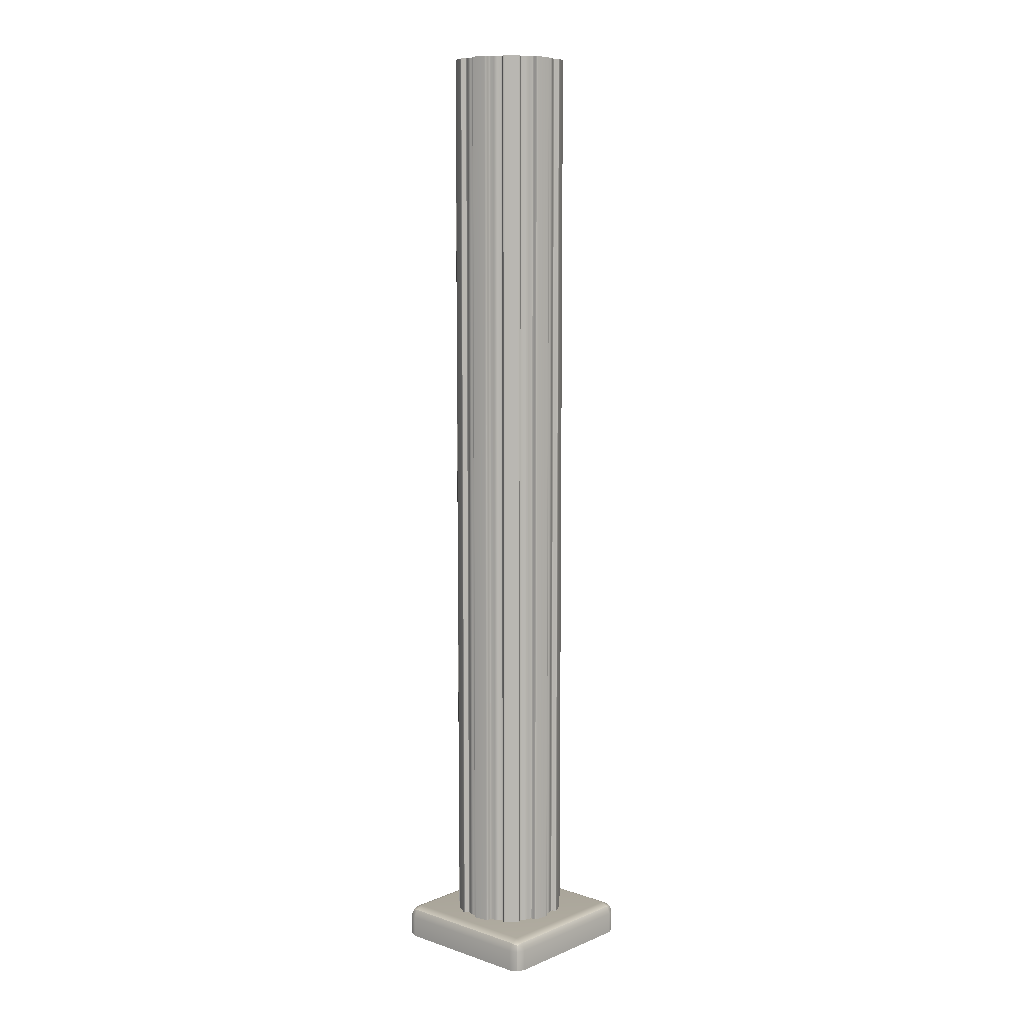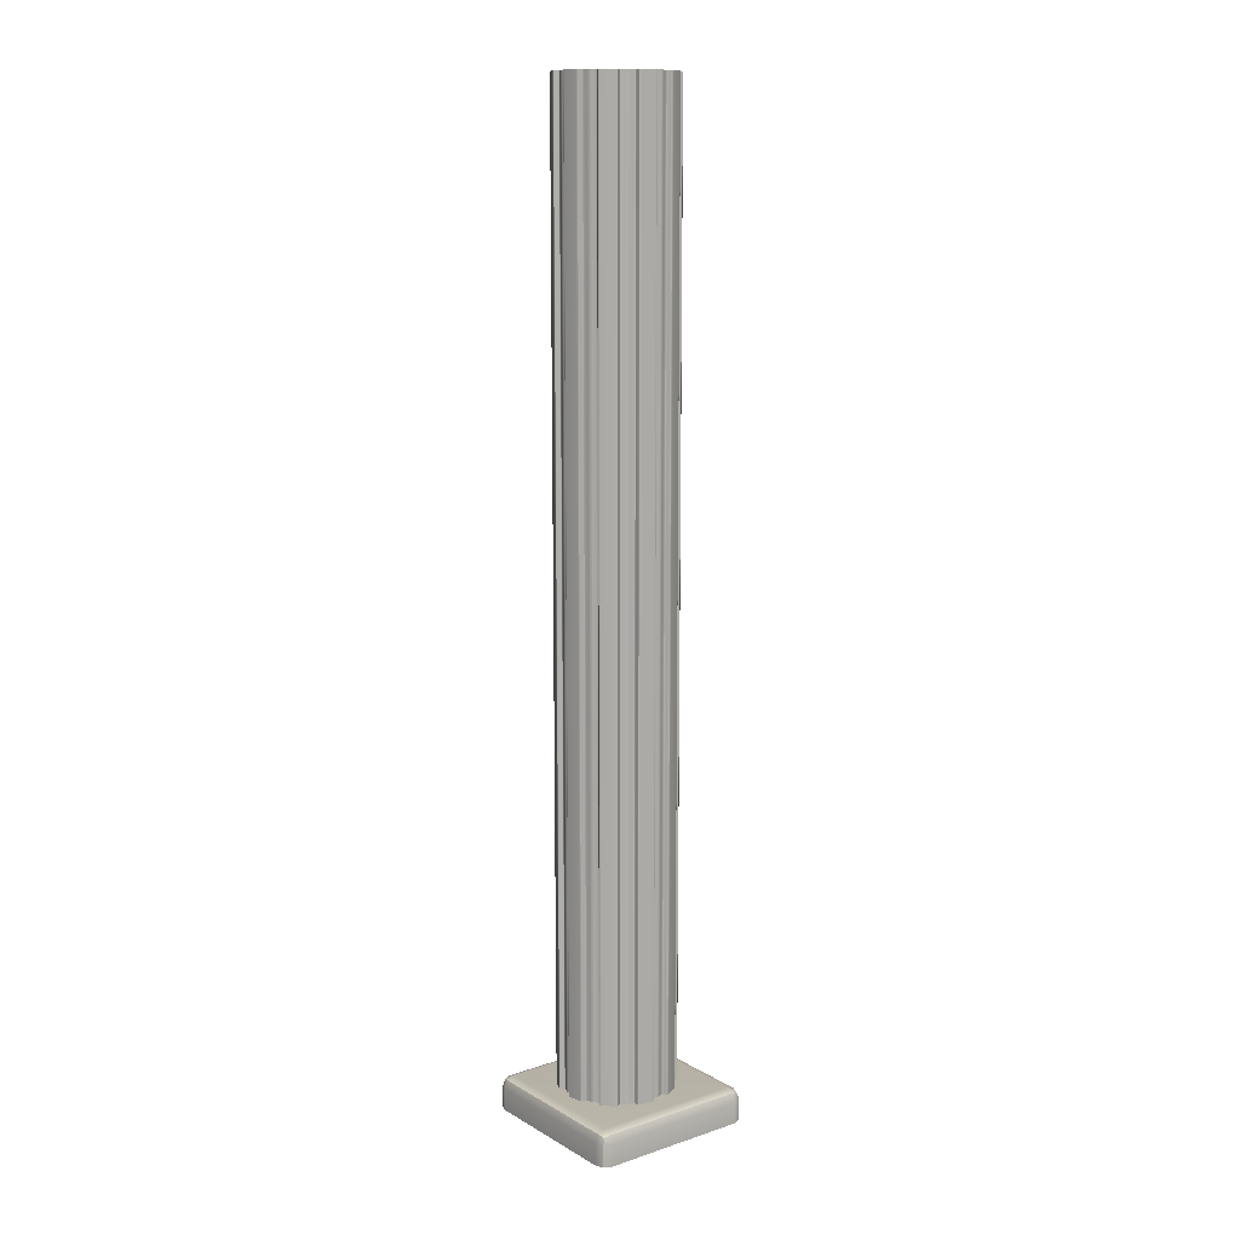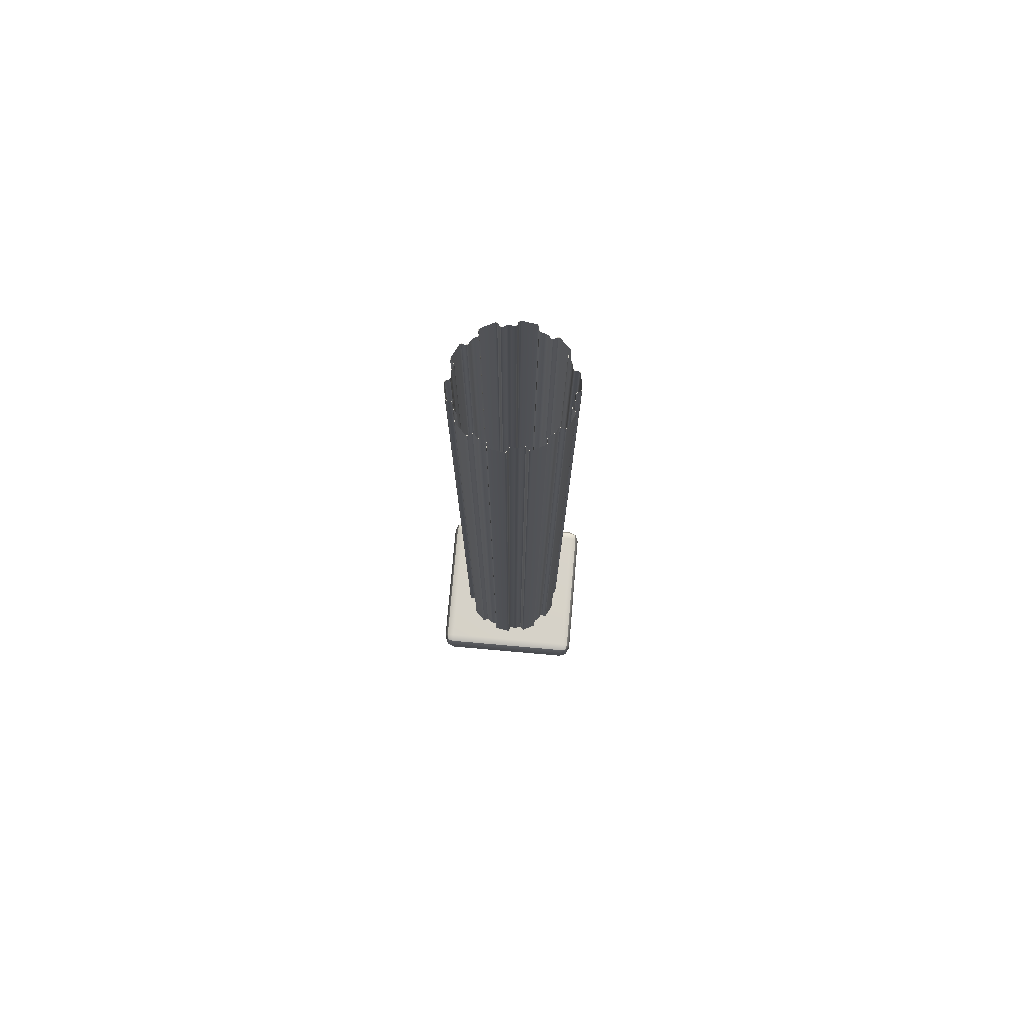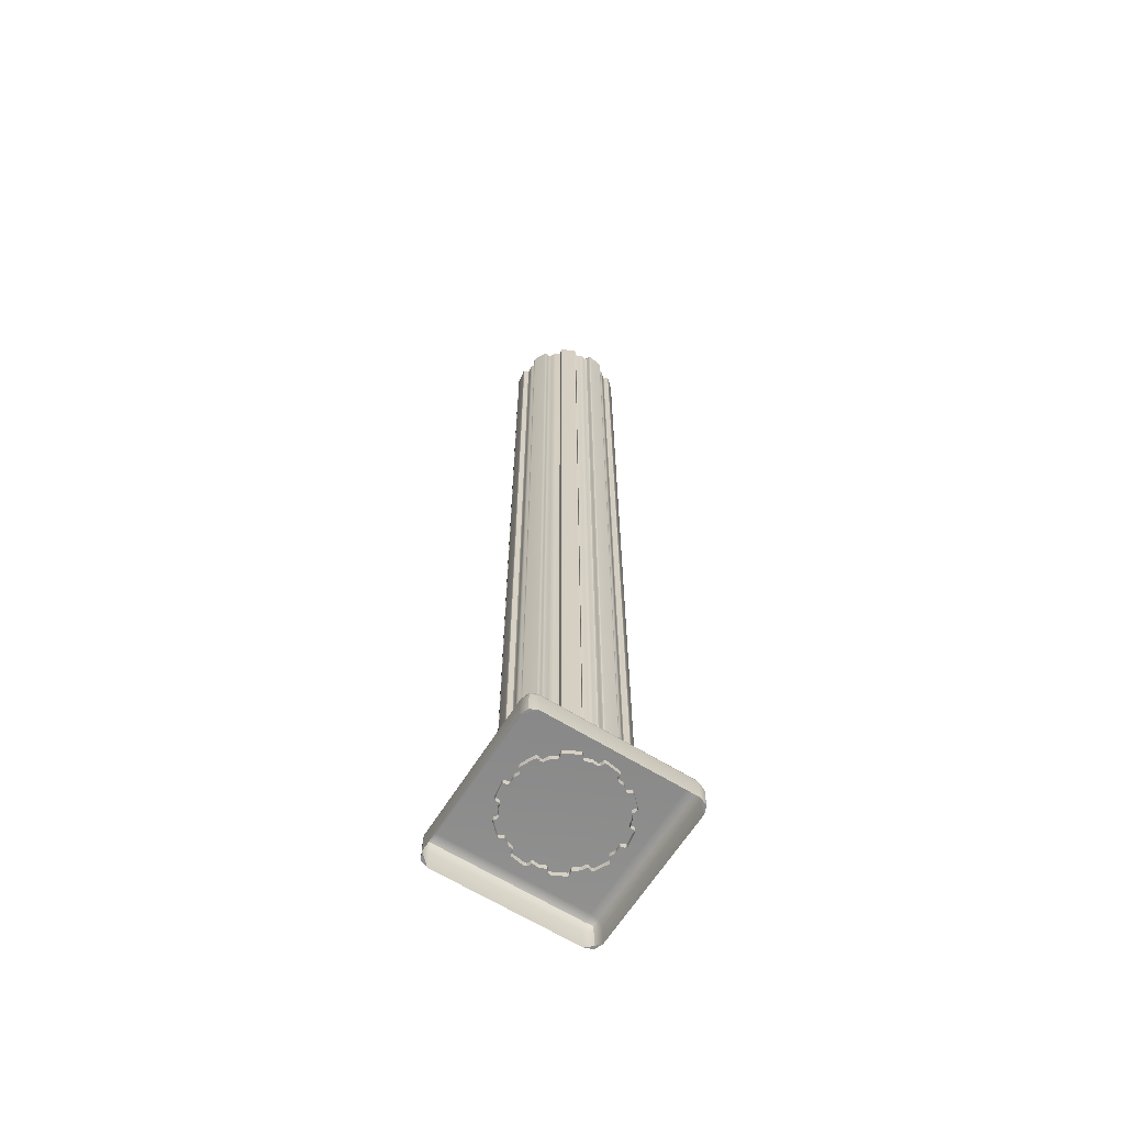
<metadata>
{"format":"obj","ext":"obj","renderer":"f3d","projection":"perspective","resolution":1024,"background":"white","views":[{"elev":8.3,"azim":132.2,"up":"+Y"},{"elev":12.3,"azim":142.5,"up":"+Y"},{"elev":77.1,"azim":5.0,"up":"+Y"},{"elev":-64.3,"azim":-122.1,"up":"+Y"}]}
</metadata>
<code>
g default
v 0.6478 0.3343 -0.171
v 0.6662 0.3343 -0.1666
v 0.6761 0.3343 -0.1504
v 0.6761 11.55 -0.1504
v 0.6662 11.55 -0.1666
v 0.6478 11.55 -0.171
v 0.5564 0.3343 -0.3853
v 0.5637 0.3343 -0.3678
v 0.5564 0.3343 -0.3502
v 0.5564 11.55 -0.3502
v 0.5637 11.55 -0.3678
v 0.5564 11.55 -0.3853
v 0.4033 0.3343 -0.5033
v 0.4208 0.3343 -0.5106
v 0.4384 0.3343 -0.5033
v 0.4384 11.55 -0.5033
v 0.4208 11.55 -0.5106
v 0.4033 11.55 -0.5033
v 0.2035 0.3343 -0.623
v 0.2196 0.3343 -0.6131
v 0.2241 0.3343 -0.5947
v 0.2241 11.55 -0.5947
v 0.2196 11.55 -0.6131
v 0.2035 11.55 -0.623
v 0.01023 0.3343 -0.6285
v 0.02014 0.3343 -0.6447
v 0.03857 0.3343 -0.6491
v 0.03857 11.55 -0.6491
v 0.02014 11.55 -0.6447
v 0.01023 11.55 -0.6285
v -0.2218 0.3343 -0.6079
v -0.2029 0.3343 -0.6094
v -0.1885 0.3343 -0.5971
v -0.1885 11.55 -0.5971
v -0.2029 11.55 -0.6094
v -0.2218 11.55 -0.6079
v -0.3814 0.3343 -0.4988
v -0.3829 0.3343 -0.5177
v -0.3706 0.3343 -0.5321
v -0.3706 11.55 -0.5321
v -0.3829 11.55 -0.5177
v -0.3814 11.55 -0.4988
v -0.557 0.3343 -0.3457
v -0.5425 0.3343 -0.358
v -0.5236 0.3343 -0.3565
v -0.5236 11.55 -0.3565
v -0.5425 11.55 -0.358
v -0.557 11.55 -0.3457
v -0.6219 0.3343 -0.1636
v -0.6342 0.3343 -0.178
v -0.6328 0.3343 -0.1969
v -0.6328 11.55 -0.1969
v -0.6342 11.55 -0.178
v -0.6219 11.55 -0.1636
v -0.674 0.3343 0.06344
v -0.6696 0.3343 0.04501
v -0.6534 0.3343 0.03511
v -0.6534 11.55 0.03511
v -0.6696 11.55 0.04501
v -0.674 11.55 0.06344
v -0.6195 0.3343 0.2489
v -0.638 0.3343 0.2445
v -0.6479 0.3343 0.2284
v -0.6479 11.55 0.2284
v -0.638 11.55 0.2445
v -0.6195 11.55 0.2489
v -0.5282 0.3343 0.4632
v -0.5355 0.3343 0.4457
v -0.5282 0.3343 0.4282
v -0.5282 11.55 0.4282
v -0.5355 11.55 0.4457
v -0.5282 11.55 0.4632
v -0.3751 0.3343 0.5813
v -0.3926 0.3343 0.5885
v -0.4101 0.3343 0.5813
v -0.4101 11.55 0.5813
v -0.3926 11.55 0.5885
v -0.3751 11.55 0.5813
v -0.1753 0.3343 0.701
v -0.1914 0.3343 0.6911
v -0.1959 0.3343 0.6726
v -0.1959 11.55 0.6726
v -0.1914 11.55 0.6911
v -0.1753 11.55 0.701
v 0.01798 0.3343 0.7065
v 0.008078 0.3343 0.7227
v -0.01035 0.3343 0.7271
v -0.01035 11.55 0.7271
v 0.008078 11.55 0.7227
v 0.01798 11.55 0.7065
v 0.25 0.3343 0.6859
v 0.2311 0.3343 0.6873
v 0.2167 0.3343 0.675
v 0.2167 11.55 0.675
v 0.2311 11.55 0.6873
v 0.25 11.55 0.6859
v 0.4096 0.3343 0.5767
v 0.4111 0.3343 0.5956
v 0.3988 0.3343 0.61
v 0.3988 11.55 0.61
v 0.4111 11.55 0.5956
v 0.4096 11.55 0.5767
v 0.5852 0.3343 0.4237
v 0.5708 0.3343 0.436
v 0.5519 0.3343 0.4345
v 0.5519 11.55 0.4345
v 0.5708 11.55 0.436
v 0.5852 11.55 0.4237
v 0.6502 0.3343 0.2416
v 0.6625 0.3343 0.256
v 0.661 0.3343 0.2749
v 0.661 11.55 0.2749
v 0.6625 11.55 0.256
v 0.6502 11.55 0.2416
v 0.7022 0.3343 0.01452
v 0.6978 0.3343 0.03295
v 0.6816 0.3343 0.04285
v 0.6816 11.55 0.04285
v 0.6978 11.55 0.03295
v 0.7022 11.55 0.01452
v 0.5968 0.3343 -0.188
v 0.6066 0.3343 -0.1718
v 0.625 0.3343 -0.1674
v 0.625 11.55 -0.1674
v 0.6066 11.55 -0.1718
v 0.5968 11.55 -0.188
v 0.5401 0.3343 -0.334
v 0.5329 0.3343 -0.3165
v 0.5402 0.3343 -0.299
v 0.5402 11.55 -0.299
v 0.5329 11.55 -0.3165
v 0.5401 11.55 -0.334
v 0.3521 0.3343 -0.4871
v 0.3696 0.3343 -0.4798
v 0.3871 0.3343 -0.4871
v 0.3871 11.55 -0.4871
v 0.3696 11.55 -0.4798
v 0.3521 11.55 -0.4871
v 0.2205 0.3343 -0.5719
v 0.2249 0.3343 -0.5535
v 0.2411 0.3343 -0.5437
v 0.2411 11.55 -0.5437
v 0.2249 11.55 -0.5535
v 0.2205 11.55 -0.5719
v -0.02168 0.3343 -0.5853
v -0.003272 0.3343 -0.5897
v 0.006633 0.3343 -0.6058
v 0.006633 11.55 -0.6058
v -0.003272 11.55 -0.5897
v -0.02168 11.55 -0.5853
v -0.178 0.3343 -0.5766
v -0.1636 0.3343 -0.5643
v -0.1448 0.3343 -0.5658
v -0.1448 11.55 -0.5658
v -0.1636 11.55 -0.5643
v -0.178 11.55 -0.5766
v -0.3818 0.3343 -0.4451
v -0.3695 0.3343 -0.4594
v -0.3709 0.3343 -0.4783
v -0.3709 11.55 -0.4783
v -0.3695 11.55 -0.4594
v -0.3818 11.55 -0.4451
v -0.5031 0.3343 -0.3461
v -0.4843 0.3343 -0.3446
v -0.4699 0.3343 -0.3569
v -0.4699 11.55 -0.3569
v -0.4843 11.55 -0.3446
v -0.5031 11.55 -0.3461
v -0.5907 0.3343 -0.1199
v -0.5892 0.3343 -0.1388
v -0.6014 0.3343 -0.1532
v -0.6014 11.55 -0.1532
v -0.5892 11.55 -0.1388
v -0.5907 11.55 -0.1199
v -0.6307 0.3343 0.03151
v -0.6146 0.3343 0.0216
v -0.6102 0.3343 0.003191
v -0.6102 11.55 0.003191
v -0.6146 11.55 0.0216
v -0.6307 11.55 0.03151
v -0.5686 0.3343 0.2659
v -0.5784 0.3343 0.2498
v -0.5968 0.3343 0.2453
v -0.5968 11.55 0.2453
v -0.5784 11.55 0.2498
v -0.5686 11.55 0.2659
v -0.5119 0.3343 0.4119
v -0.5047 0.3343 0.3944
v -0.512 0.3343 0.377
v -0.512 11.55 0.377
v -0.5047 11.55 0.3944
v -0.5119 11.55 0.4119
v -0.3239 0.3343 0.5651
v -0.3414 0.3343 0.5578
v -0.3588 0.3343 0.565
v -0.3588 11.55 0.565
v -0.3414 11.55 0.5578
v -0.3239 11.55 0.5651
v -0.1923 0.3343 0.6499
v -0.1967 0.3343 0.6315
v -0.2129 0.3343 0.6217
v -0.2129 11.55 0.6217
v -0.1967 11.55 0.6315
v -0.1923 11.55 0.6499
v 0.0499 0.3343 0.6633
v 0.03149 0.3343 0.6677
v 0.02158 0.3343 0.6838
v 0.02158 11.55 0.6838
v 0.03149 11.55 0.6677
v 0.0499 11.55 0.6633
v 0.2062 0.3343 0.6545
v 0.1918 0.3343 0.6423
v 0.173 0.3343 0.6438
v 0.173 11.55 0.6438
v 0.1918 11.55 0.6423
v 0.2062 11.55 0.6545
v 0.41 0.3343 0.523
v 0.3977 0.3343 0.5374
v 0.3992 0.3343 0.5562
v 0.3992 11.55 0.5562
v 0.3977 11.55 0.5374
v 0.41 11.55 0.523
v 0.5314 0.3343 0.424
v 0.5125 0.3343 0.4226
v 0.4982 0.3343 0.4349
v 0.4982 11.55 0.4349
v 0.5125 11.55 0.4226
v 0.5314 11.55 0.424
v 0.6189 0.3343 0.1979
v 0.6174 0.3343 0.2167
v 0.6296 0.3343 0.2311
v 0.6296 11.55 0.2311
v 0.6174 11.55 0.2167
v 0.6189 11.55 0.1979
v 0.6589 0.3343 0.04646
v 0.6428 0.3343 0.05636
v 0.6384 0.3343 0.07477
v 0.6384 11.55 0.07477
v 0.6428 11.55 0.05636
v 0.6589 11.55 0.04646
v 0.5693 0.3343 -0.2703
v 0.5833 0.3343 -0.251
v 0.5906 0.3343 -0.2284
v 0.5906 11.55 -0.2284
v 0.5833 11.55 -0.251
v 0.5693 11.55 -0.2703
v 0.2815 0.3343 -0.5375
v 0.3041 0.3343 -0.5302
v 0.3234 0.3343 -0.5162
v 0.3234 11.55 -0.5162
v 0.3041 11.55 -0.5302
v 0.2815 11.55 -0.5375
v -0.1085 0.3343 -0.5846
v -0.08583 0.3343 -0.592
v -0.06201 0.3343 -0.5919
v -0.06201 11.55 -0.5919
v -0.08583 11.55 -0.592
v -0.1085 11.55 -0.5846
v -0.4516 0.3343 -0.3934
v -0.4376 0.3343 -0.4128
v -0.4183 0.3343 -0.4267
v -0.4183 11.55 -0.4267
v -0.4376 11.55 -0.4128
v -0.4516 11.55 -0.3934
v -0.6168 0.3343 -0.03714
v -0.6169 0.3343 -0.06096
v -0.6095 0.3343 -0.08359
v -0.6095 11.55 -0.08359
v -0.6169 11.55 -0.06096
v -0.6168 11.55 -0.03714
v -0.5411 0.3343 0.3482
v -0.5551 0.3343 0.329
v -0.5624 0.3343 0.3063
v -0.5624 11.55 0.3063
v -0.5551 11.55 0.329
v -0.5411 11.55 0.3482
v -0.2533 0.3343 0.6155
v -0.2759 0.3343 0.6082
v -0.2952 0.3343 0.5942
v -0.2952 11.55 0.5942
v -0.2759 11.55 0.6082
v -0.2533 11.55 0.6155
v 0.1367 0.3343 0.6625
v 0.114 0.3343 0.67
v 0.09023 0.3343 0.6699
v 0.09023 11.55 0.6699
v 0.114 11.55 0.67
v 0.1367 11.55 0.6625
v 0.4798 0.3343 0.4714
v 0.4658 0.3343 0.4907
v 0.4465 0.3343 0.5047
v 0.4465 11.55 0.5047
v 0.4658 11.55 0.4907
v 0.4798 11.55 0.4714
v 0.645 0.3343 0.1151
v 0.6451 0.3343 0.1389
v 0.6377 0.3343 0.1616
v 0.6377 11.55 0.1616
v 0.6451 11.55 0.1389
v 0.645 11.55 0.1151
v -0.8655 0.3941 0.8655
v -0.9606 0.3547 0.8655
v -1 0.2596 0.8655
v -0.9606 0.2596 0.9606
v -0.8655 0.2596 1
v -0.8655 0.3547 0.9606
v 1 0.2596 0.8655
v 0.9606 0.3547 0.8655
v 0.8655 0.3941 0.8655
v 0.8655 0.3547 0.9606
v 0.8655 0.2596 1
v 0.9606 0.2596 0.9606
v -0.8655 0.2596 -1
v -0.9606 0.2596 -0.9606
v -1 0.2596 -0.8655
v -0.9606 0.3547 -0.8655
v -0.8655 0.3941 -0.8655
v -0.8655 0.3547 -0.9606
v 1 0.2596 -0.8655
v 0.9606 0.2596 -0.9606
v 0.8655 0.2596 -1
v 0.8655 0.3547 -0.9606
v 0.8655 0.3941 -0.8655
v 0.9606 0.3547 -0.8655
v -0.8655 0 1
v -0.9606 0 0.9606
v -1 0 0.8655
v 1 0 0.8655
v 0.9606 0 0.9606
v 0.8655 0 1
v -1 0 -0.8655
v -0.9606 0 -0.9606
v -0.8655 0 -1
v 0.8655 0 -1
v 0.9606 0 -0.9606
v 1 0 -0.8655
v -0.942 0.3361 0.942
v 0.942 0.3361 0.942
v -0.942 0.3361 -0.942
v 0.942 0.3361 -0.942
g Pillar
f 12 7 15 16
f 24 19 27 28
f 36 31 39 40
f 48 43 51 52
f 60 55 63 64
f 72 67 75 76
f 84 79 87 88
f 96 91 99 100
f 108 103 111 112
f 120 115 3 4
f 6 1 123 124
f 9 10 132 127
f 18 13 135 136
f 21 22 144 139
f 30 25 147 148
f 33 34 156 151
f 42 37 159 160
f 45 46 168 163
f 54 49 171 172
f 57 58 180 175
f 66 61 183 184
f 69 70 192 187
f 78 73 195 196
f 81 82 204 199
f 90 85 207 208
f 93 94 216 211
f 102 97 219 220
f 105 106 228 223
f 114 109 231 232
f 117 118 240 235
f 126 121 243 244
f 129 130 246 241
f 138 133 249 250
f 141 142 252 247
f 150 145 255 256
f 153 154 258 253
f 162 157 261 262
f 165 166 264 259
f 174 169 267 268
f 177 178 270 265
f 186 181 273 274
f 189 190 276 271
f 198 193 279 280
f 201 202 282 277
f 210 205 285 286
f 213 214 288 283
f 222 217 291 292
f 225 226 294 289
f 234 229 297 298
f 237 238 300 295
f 3 2 5 4
f 2 1 6 5
f 9 8 11 10
f 8 7 12 11
f 15 14 17 16
f 14 13 18 17
f 21 20 23 22
f 20 19 24 23
f 27 26 29 28
f 26 25 30 29
f 33 32 35 34
f 32 31 36 35
f 39 38 41 40
f 38 37 42 41
f 45 44 47 46
f 44 43 48 47
f 51 50 53 52
f 50 49 54 53
f 57 56 59 58
f 56 55 60 59
f 63 62 65 64
f 62 61 66 65
f 69 68 71 70
f 68 67 72 71
f 75 74 77 76
f 74 73 78 77
f 81 80 83 82
f 80 79 84 83
f 87 86 89 88
f 86 85 90 89
f 93 92 95 94
f 92 91 96 95
f 99 98 101 100
f 98 97 102 101
f 105 104 107 106
f 104 103 108 107
f 111 110 113 112
f 110 109 114 113
f 117 116 119 118
f 116 115 120 119
f 123 122 125 124
f 122 121 126 125
f 129 128 131 130
f 128 127 132 131
f 135 134 137 136
f 134 133 138 137
f 141 140 143 142
f 140 139 144 143
f 147 146 149 148
f 146 145 150 149
f 153 152 155 154
f 152 151 156 155
f 159 158 161 160
f 158 157 162 161
f 165 164 167 166
f 164 163 168 167
f 171 170 173 172
f 170 169 174 173
f 177 176 179 178
f 176 175 180 179
f 183 182 185 184
f 182 181 186 185
f 189 188 191 190
f 188 187 192 191
f 195 194 197 196
f 194 193 198 197
f 201 200 203 202
f 200 199 204 203
f 207 206 209 208
f 206 205 210 209
f 213 212 215 214
f 212 211 216 215
f 219 218 221 220
f 218 217 222 221
f 225 224 227 226
f 224 223 228 227
f 231 230 233 232
f 230 229 234 233
f 237 236 239 238
f 236 235 240 239
f 243 242 245 244
f 242 241 246 245
f 249 248 251 250
f 248 247 252 251
f 255 254 257 256
f 254 253 258 257
f 261 260 263 262
f 260 259 264 263
f 267 266 269 268
f 266 265 270 269
f 273 272 275 274
f 272 271 276 275
f 279 278 281 280
f 278 277 282 281
f 285 284 287 286
f 284 283 288 287
f 291 290 293 292
f 290 289 294 293
f 297 296 299 298
f 296 295 300 299
f 1 2 3
f 4 5 6
f 7 8 9
f 10 11 12
f 13 14 15
f 16 17 18
f 19 20 21
f 22 23 24
f 25 26 27
f 28 29 30
f 31 32 33
f 34 35 36
f 37 38 39
f 40 41 42
f 43 44 45
f 46 47 48
f 49 50 51
f 52 53 54
f 55 56 57
f 58 59 60
f 61 62 63
f 64 65 66
f 67 68 69
f 70 71 72
f 73 74 75
f 76 77 78
f 79 80 81
f 82 83 84
f 85 86 87
f 88 89 90
f 91 92 93
f 94 95 96
f 97 98 99
f 100 101 102
f 103 104 105
f 106 107 108
f 109 110 111
f 112 113 114
f 115 116 117
f 118 119 120
f 121 122 123
f 124 125 126
f 127 128 129
f 130 131 132
f 133 134 135
f 136 137 138
f 139 140 141
f 142 143 144
f 145 146 147
f 148 149 150
f 151 152 153
f 154 155 156
f 157 158 159
f 160 161 162
f 163 164 165
f 166 167 168
f 169 170 171
f 172 173 174
f 175 176 177
f 178 179 180
f 181 182 183
f 184 185 186
f 187 188 189
f 190 191 192
f 193 194 195
f 196 197 198
f 199 200 201
f 202 203 204
f 205 206 207
f 208 209 210
f 211 212 213
f 214 215 216
f 217 218 219
f 220 221 222
f 223 224 225
f 226 227 228
f 229 230 231
f 232 233 234
f 235 236 237
f 238 239 240
f 241 242 243
f 244 245 246
f 247 248 249
f 250 251 252
f 253 254 255
f 256 257 258
f 259 260 261
f 262 263 264
f 265 266 267
f 268 269 270
f 271 272 273
f 274 275 276
f 277 278 279
f 280 281 282
f 283 284 285
f 286 287 288
f 289 290 291
f 292 293 294
f 295 296 297
f 298 299 300
f 327 303 315 331
f 330 311 305 325
f 309 323 317 301
f 336 319 307 328
f 333 313 321 334
f 303 302 316 315
f 302 301 317 316
f 305 304 326 325
f 304 303 327 326
f 301 306 310 309
f 306 305 311 310
f 309 308 324 323
f 308 307 319 324
f 307 312 329 328
f 312 311 330 329
f 315 314 332 331
f 314 313 333 332
f 313 318 322 321
f 318 317 323 322
f 321 320 335 334
f 320 319 336 335
f 325 326 327
f 328 329 330
f 331 332 333
f 334 335 336
f 306 301 302 337
f 302 303 304 337
f 304 305 306 337
f 312 307 308 338
f 308 309 310 338
f 310 311 312 338
f 318 313 314 339
f 314 315 316 339
f 316 317 318 339
f 324 319 320 340
f 320 321 322 340
f 322 323 324 340

</code>
